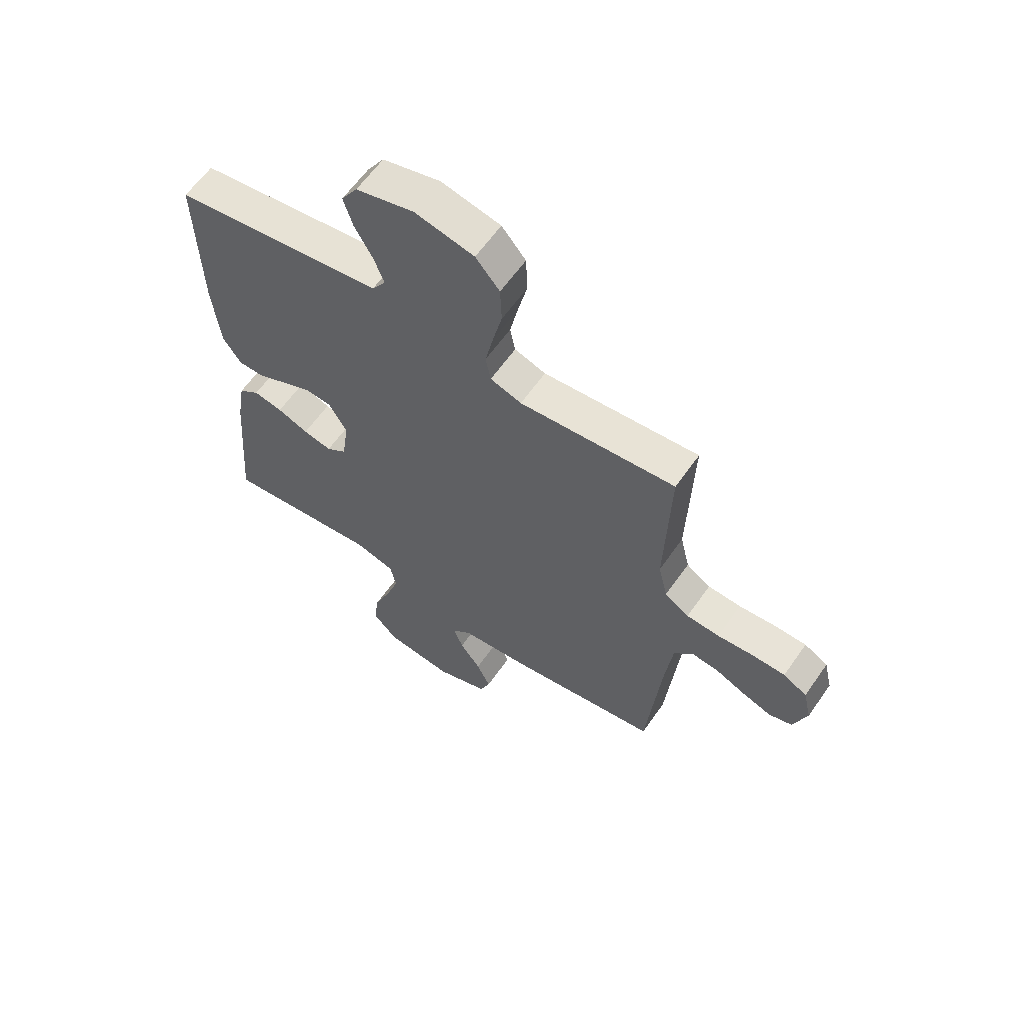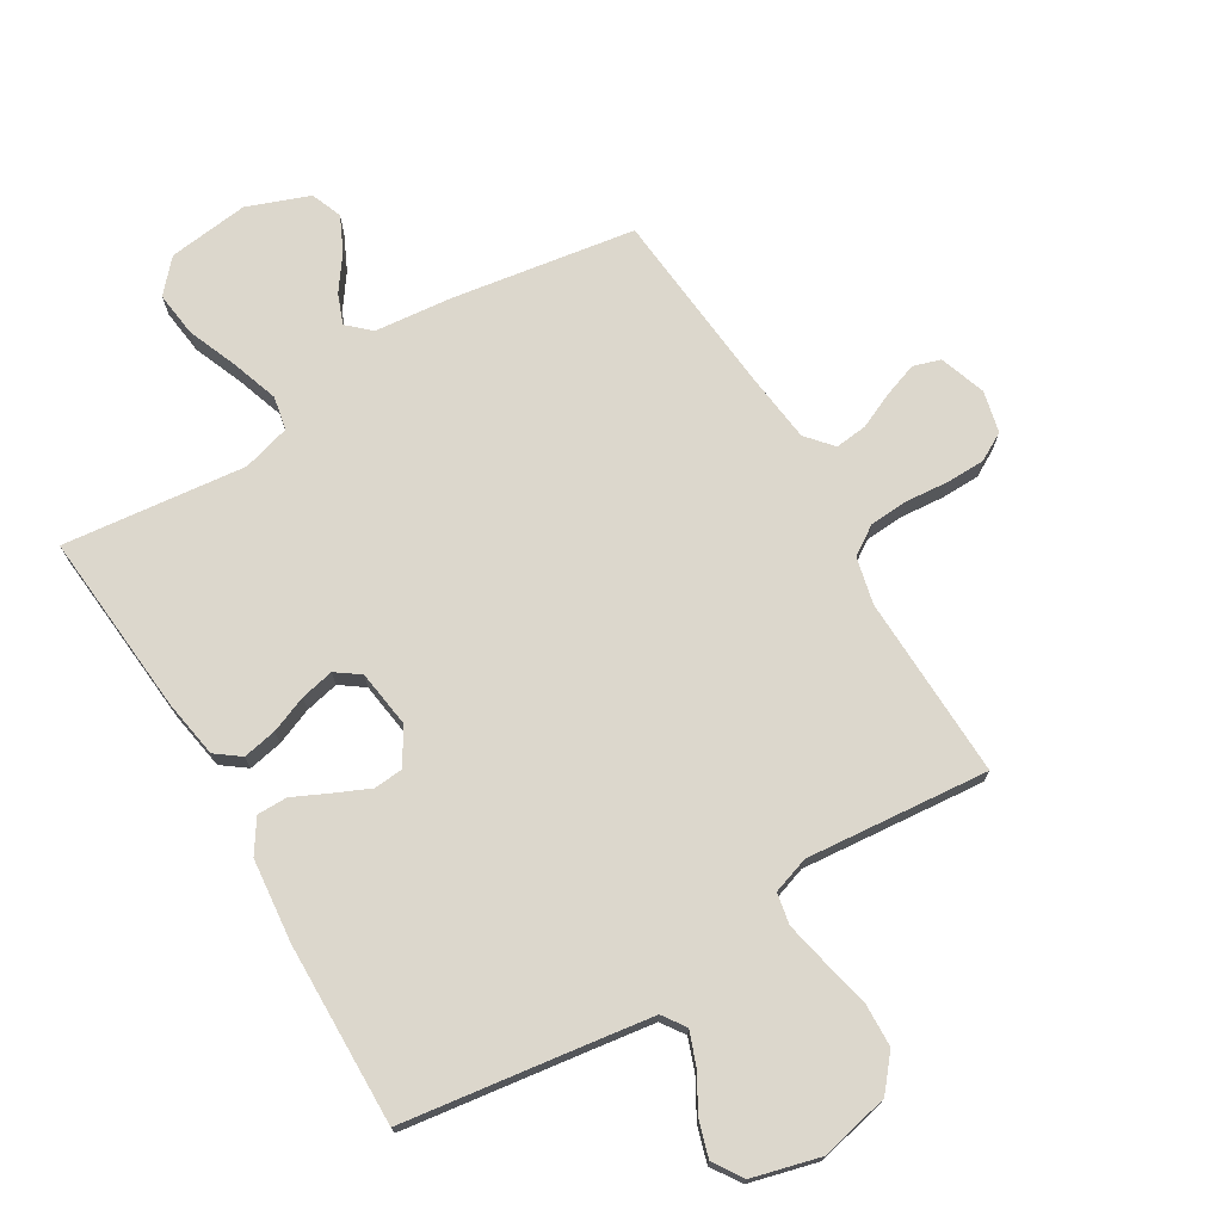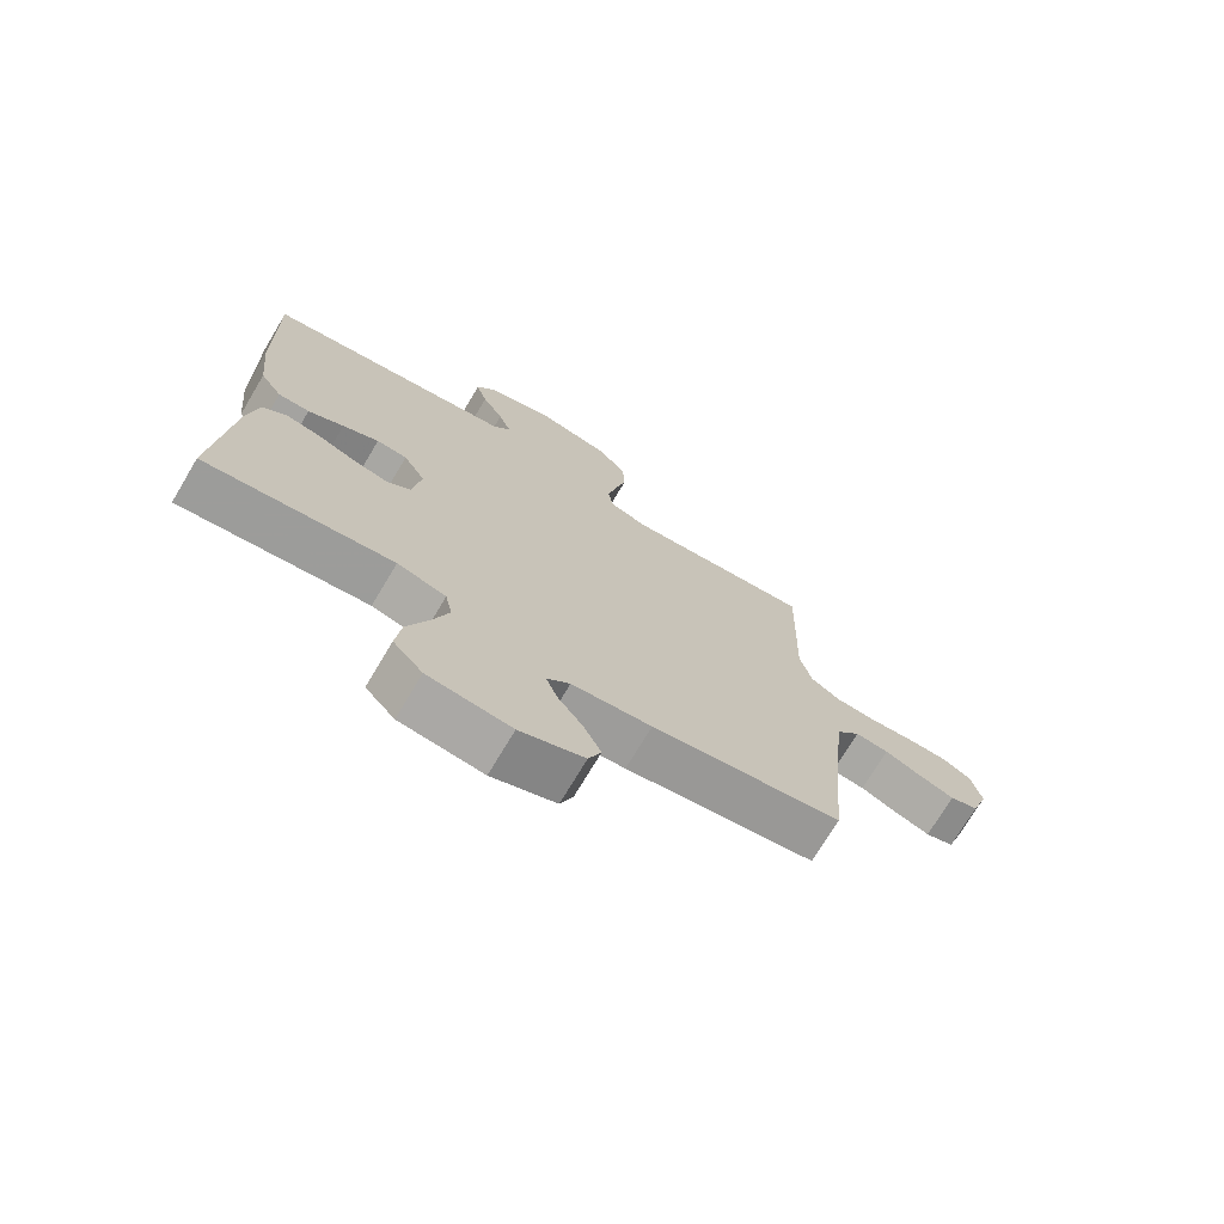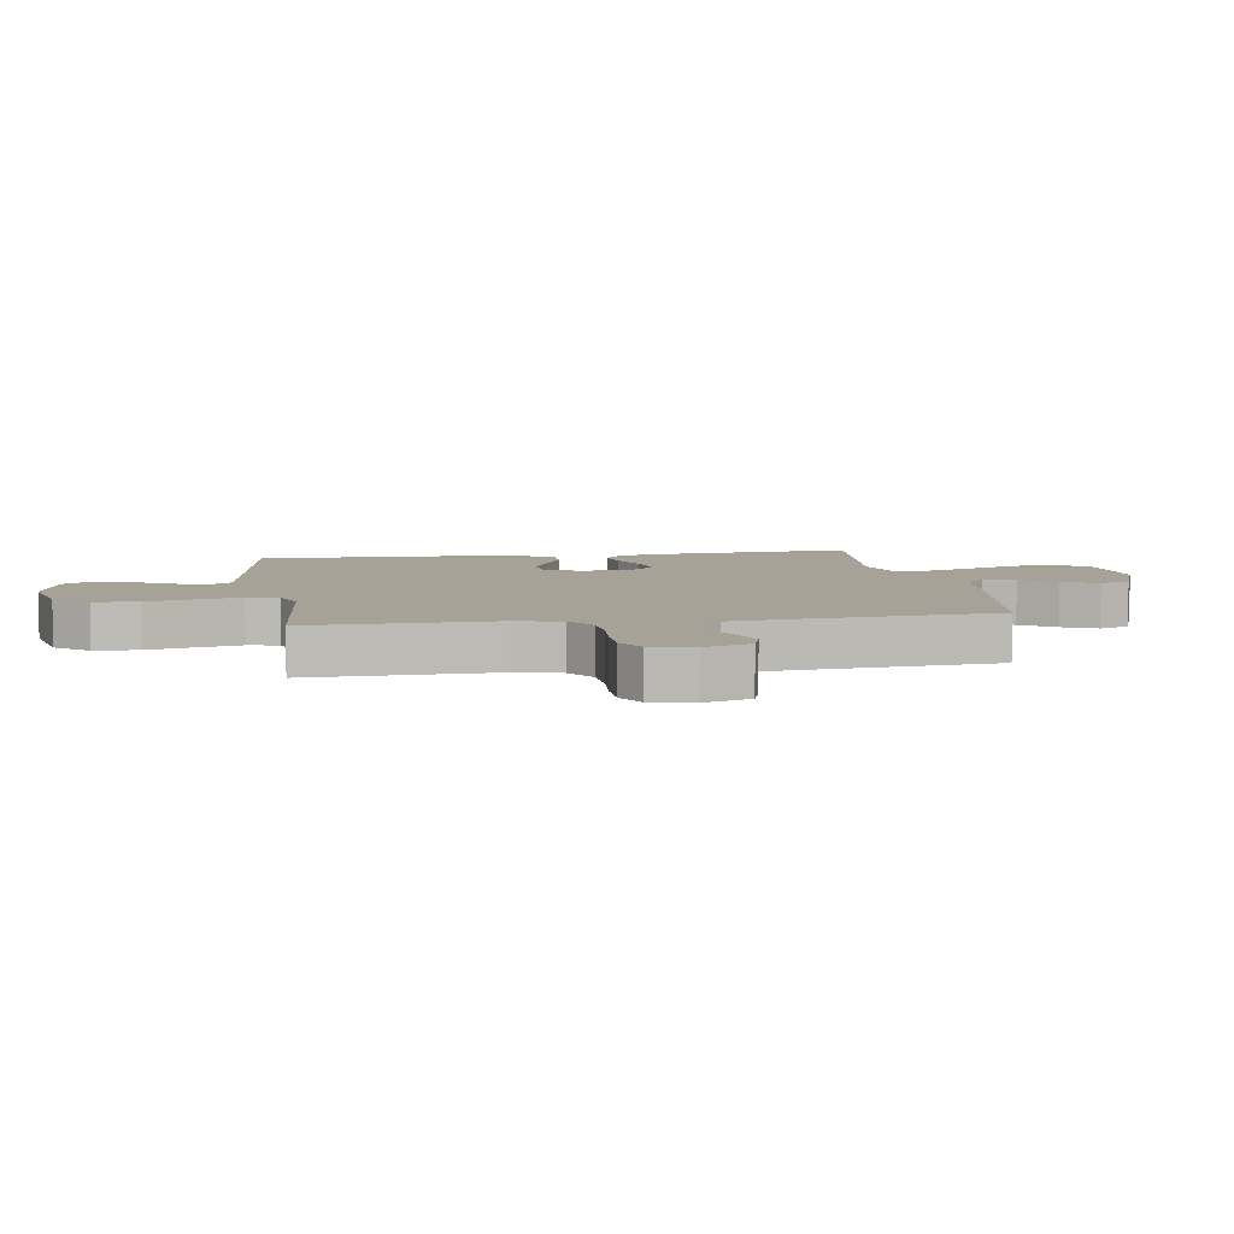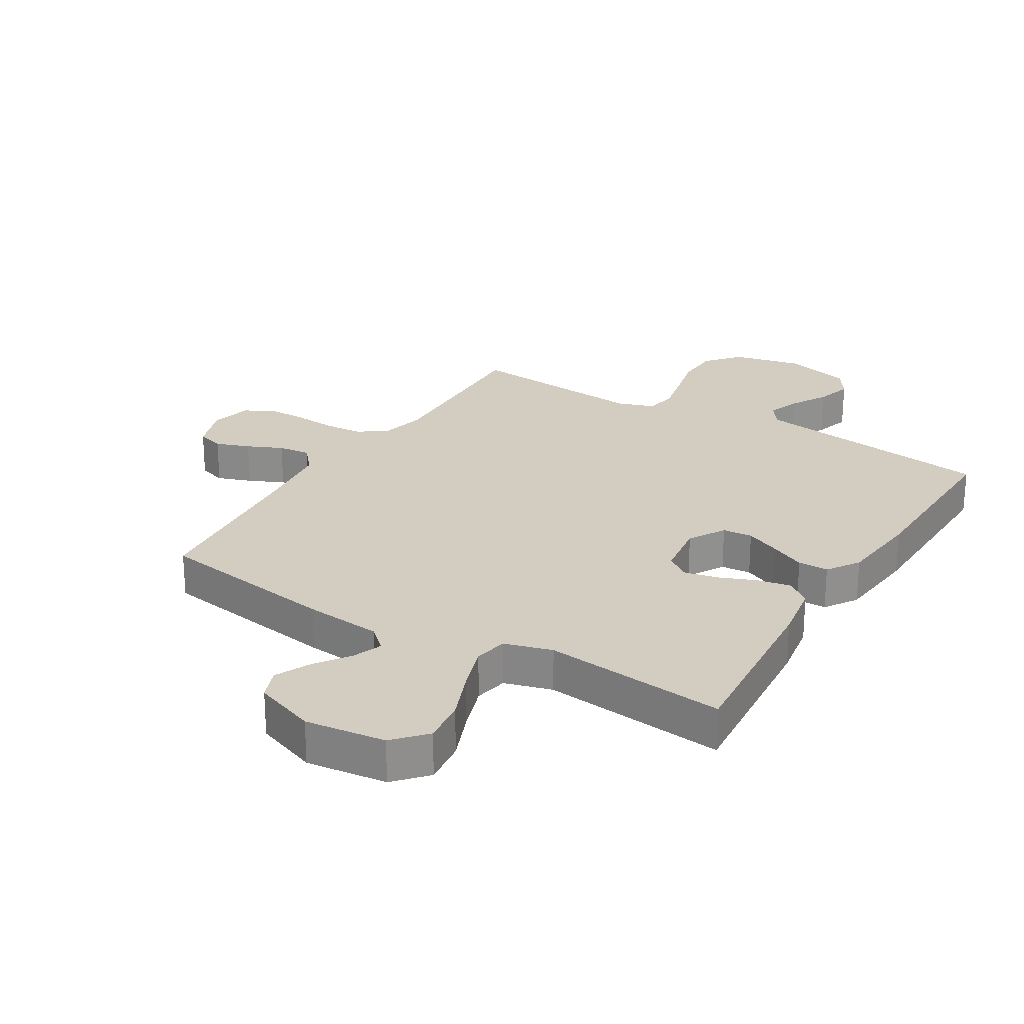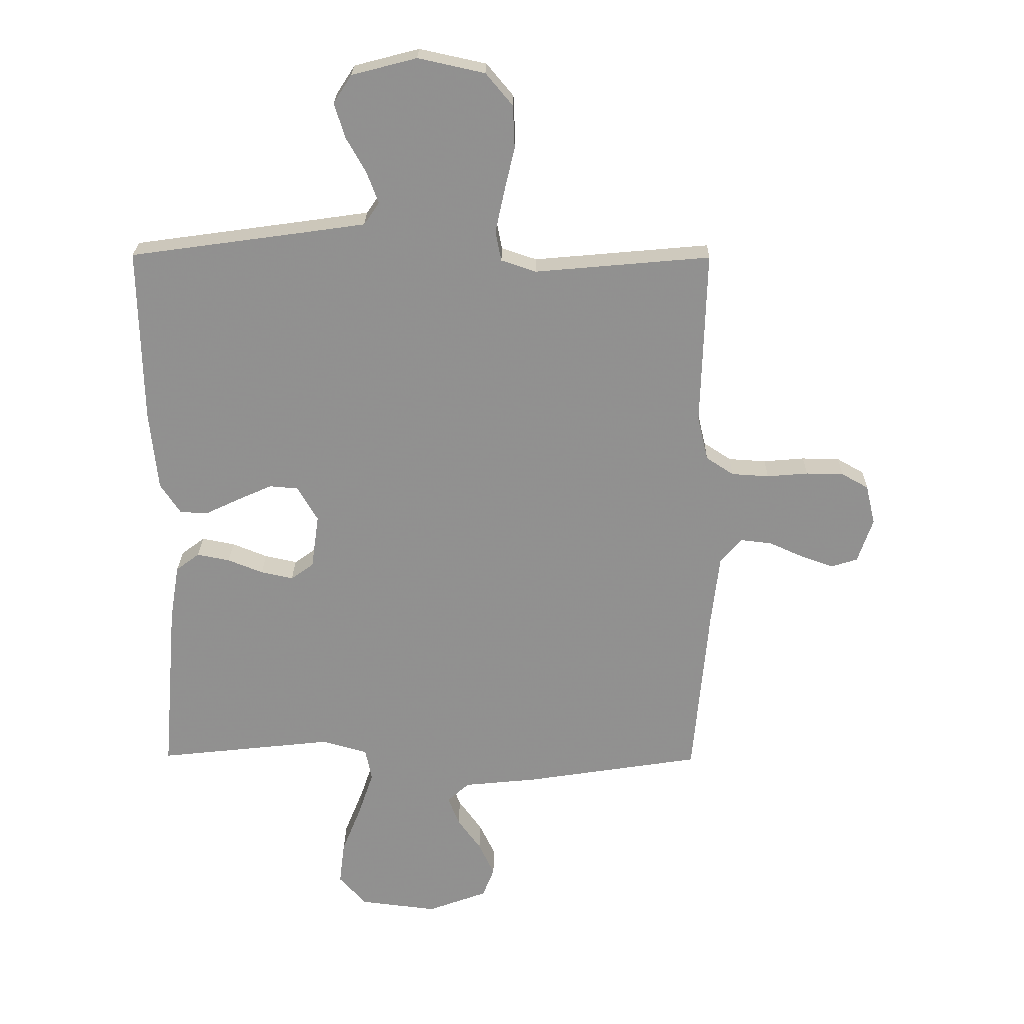
<metadata>
{"format":"obj","ext":"obj","renderer":"f3d","projection":"perspective","resolution":1024,"background":"white","views":[{"elev":61.6,"azim":34.9,"up":"+Z"},{"elev":72.8,"azim":-30.9,"up":"+Y"},{"elev":-72.8,"azim":-30.8,"up":"+Z"},{"elev":6.4,"azim":81.0,"up":"+Y"},{"elev":24.8,"azim":-148.8,"up":"+Y"},{"elev":24.1,"azim":0.8,"up":"+Z"}]}
</metadata>
<code>
v -0.5 0.07 0.5
v -0.2 0.07 0.542
v -0.096 0.07 0.557
v -0.07 0.07 0.595
v -0.09 0.07 0.649
v -0.124 0.07 0.709
v -0.142 0.07 0.768
v -0.111 0.07 0.816
v 0 0.07 0.845
v 0.114 0.07 0.82
v 0.16 0.07 0.765
v 0.163 0.07 0.692
v 0.145 0.07 0.615
v 0.13 0.07 0.544
v 0.14 0.07 0.493
v 0.2 0.07 0.473
v 0.5 0.07 0.5
v 0.491 0.07 0.2
v 0.509 0.07 0.124
v 0.556 0.07 0.093
v 0.62 0.07 0.089
v 0.69 0.07 0.095
v 0.754 0.07 0.094
v 0.8 0.07 0.068
v 0.816 0.07 0
v 0.79 0.07 -0.076
v 0.745 0.07 -0.09
v 0.689 0.07 -0.07
v 0.631 0.07 -0.044
v 0.578 0.07 -0.038
v 0.541 0.07 -0.081
v 0.527 0.07 -0.2
v 0.5 0.07 -0.5
v 0.2 0.07 -0.547
v 0.073 0.07 -0.56
v 0.036 0.07 -0.594
v 0.055 0.07 -0.643
v 0.095 0.07 -0.699
v 0.122 0.07 -0.756
v 0.102 0.07 -0.807
v 0 0.07 -0.845
v -0.132 0.07 -0.829
v -0.179 0.07 -0.777
v -0.17 0.07 -0.703
v -0.137 0.07 -0.621
v -0.111 0.07 -0.544
v -0.122 0.07 -0.489
v -0.2 0.07 -0.467
v -0.5 0.07 -0.5
v -0.475 0.07 -0.2
v -0.459 0.07 -0.104
v -0.419 0.07 -0.074
v -0.363 0.07 -0.085
v -0.303 0.07 -0.109
v -0.248 0.07 -0.121
v -0.209 0.07 -0.093
v -0.196 0.07 0
v -0.231 0.07 0.06
v -0.28 0.07 0.064
v -0.338 0.07 0.038
v -0.395 0.07 0.011
v -0.445 0.07 0.011
v -0.48 0.07 0.064
v -0.494 0.07 0.2
v -0.5 0 0.5
v -0.2 0 0.542
v -0.096 0 0.557
v -0.07 0 0.595
v -0.09 0 0.649
v -0.124 0 0.709
v -0.142 0 0.768
v -0.111 0 0.816
v 0 0 0.845
v 0.114 0 0.82
v 0.16 0 0.765
v 0.163 0 0.692
v 0.145 0 0.615
v 0.13 0 0.544
v 0.14 0 0.493
v 0.2 0 0.473
v 0.5 0 0.5
v 0.491 0 0.2
v 0.509 0 0.124
v 0.556 0 0.093
v 0.62 0 0.089
v 0.69 0 0.095
v 0.754 0 0.094
v 0.8 0 0.068
v 0.816 0 0
v 0.79 0 -0.076
v 0.745 0 -0.09
v 0.689 0 -0.07
v 0.631 0 -0.044
v 0.578 0 -0.038
v 0.541 0 -0.081
v 0.527 0 -0.2
v 0.5 0 -0.5
v 0.2 0 -0.547
v 0.073 0 -0.56
v 0.036 0 -0.594
v 0.055 0 -0.643
v 0.095 0 -0.699
v 0.122 0 -0.756
v 0.102 0 -0.807
v 0 0 -0.845
v -0.132 0 -0.829
v -0.179 0 -0.777
v -0.17 0 -0.703
v -0.137 0 -0.621
v -0.111 0 -0.544
v -0.122 0 -0.489
v -0.2 0 -0.467
v -0.5 0 -0.5
v -0.475 0 -0.2
v -0.459 0 -0.104
v -0.419 0 -0.074
v -0.363 0 -0.085
v -0.303 0 -0.109
v -0.248 0 -0.121
v -0.209 0 -0.093
v -0.196 0 0
v -0.231 0 0.06
v -0.28 0 0.064
v -0.338 0 0.038
v -0.395 0 0.011
v -0.445 0 0.011
v -0.48 0 0.064
v -0.494 0 0.2
f 64 1 2
f 63 64 2
f 62 63 2
f 61 62 2
f 60 61 2
f 59 60 2 3
f 58 59 3 4
f 57 58 4
f 56 57 4
f 52 53 54
f 51 52 54
f 50 51 54
f 49 50 54
f 48 49 54
f 47 48 54 55
f 43 44 45
f 42 43 45
f 41 42 45
f 40 41 45
f 39 40 45
f 38 39 45
f 37 38 45
f 36 37 45 46
f 35 36 46 47
f 47 55 56
f 35 47 56
f 34 35 56
f 33 34 56
f 32 33 56
f 27 28 29
f 26 27 29
f 25 26 29
f 24 25 29
f 23 24 29
f 22 23 29
f 21 22 29
f 20 21 29 30
f 19 20 30 31
f 16 17 18
f 31 32 56
f 19 31 56
f 18 19 56
f 16 18 56
f 15 16 56
f 11 12 13
f 10 11 13
f 9 10 13
f 8 9 13
f 7 8 13
f 6 7 13
f 5 6 13
f 4 5 13 14
f 4 14 15 56
f 66 65 128
f 66 128 127
f 66 127 126
f 66 126 125
f 66 125 124
f 67 66 124 123
f 68 67 123 122
f 68 122 121
f 68 121 120
f 118 117 116
f 118 116 115
f 118 115 114
f 118 114 113
f 118 113 112
f 119 118 112 111
f 109 108 107
f 109 107 106
f 109 106 105
f 109 105 104
f 109 104 103
f 109 103 102
f 109 102 101
f 110 109 101 100
f 111 110 100 99
f 120 119 111
f 120 111 99
f 120 99 98
f 120 98 97
f 120 97 96
f 93 92 91
f 93 91 90
f 93 90 89
f 93 89 88
f 93 88 87
f 93 87 86
f 93 86 85
f 94 93 85 84
f 95 94 84 83
f 82 81 80
f 120 96 95
f 120 95 83
f 120 83 82
f 120 82 80
f 120 80 79
f 77 76 75
f 77 75 74
f 77 74 73
f 77 73 72
f 77 72 71
f 77 71 70
f 77 70 69
f 78 77 69 68
f 120 79 78 68
f 1 65 66 2
f 2 66 67 3
f 3 67 68 4
f 4 68 69 5
f 5 69 70 6
f 6 70 71 7
f 7 71 72 8
f 8 72 73 9
f 9 73 74 10
f 10 74 75 11
f 11 75 76 12
f 12 76 77 13
f 13 77 78 14
f 14 78 79 15
f 15 79 80 16
f 16 80 81 17
f 17 81 82 18
f 18 82 83 19
f 19 83 84 20
f 20 84 85 21
f 21 85 86 22
f 22 86 87 23
f 23 87 88 24
f 24 88 89 25
f 25 89 90 26
f 26 90 91 27
f 27 91 92 28
f 28 92 93 29
f 29 93 94 30
f 30 94 95 31
f 31 95 96 32
f 32 96 97 33
f 33 97 98 34
f 34 98 99 35
f 35 99 100 36
f 36 100 101 37
f 37 101 102 38
f 38 102 103 39
f 39 103 104 40
f 40 104 105 41
f 41 105 106 42
f 42 106 107 43
f 43 107 108 44
f 44 108 109 45
f 45 109 110 46
f 46 110 111 47
f 47 111 112 48
f 48 112 113 49
f 49 113 114 50
f 50 114 115 51
f 51 115 116 52
f 52 116 117 53
f 53 117 118 54
f 54 118 119 55
f 55 119 120 56
f 56 120 121 57
f 57 121 122 58
f 58 122 123 59
f 59 123 124 60
f 60 124 125 61
f 61 125 126 62
f 62 126 127 63
f 63 127 128 64
f 64 128 65 1

</code>
